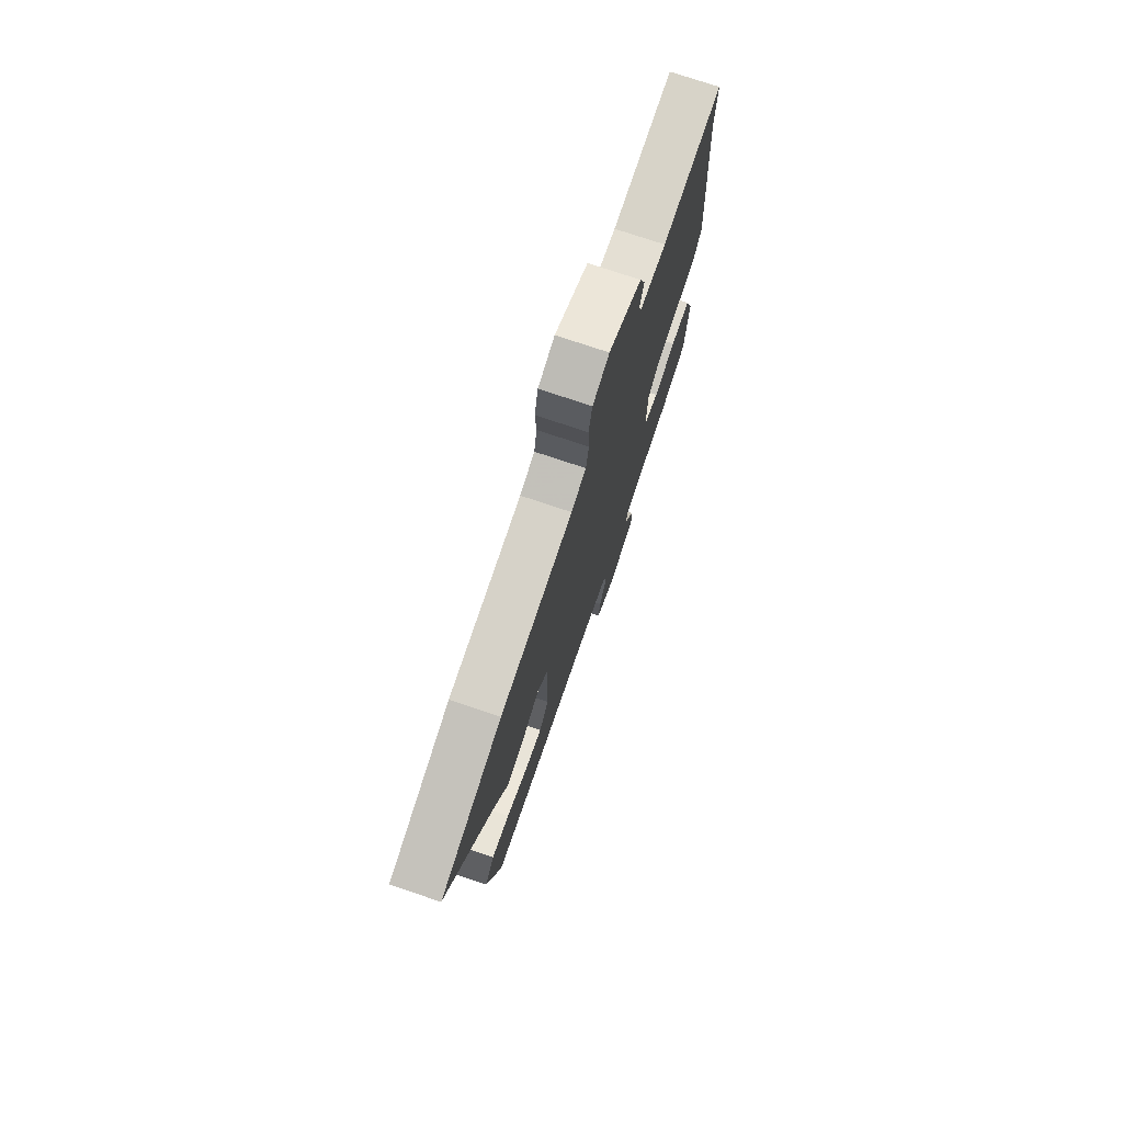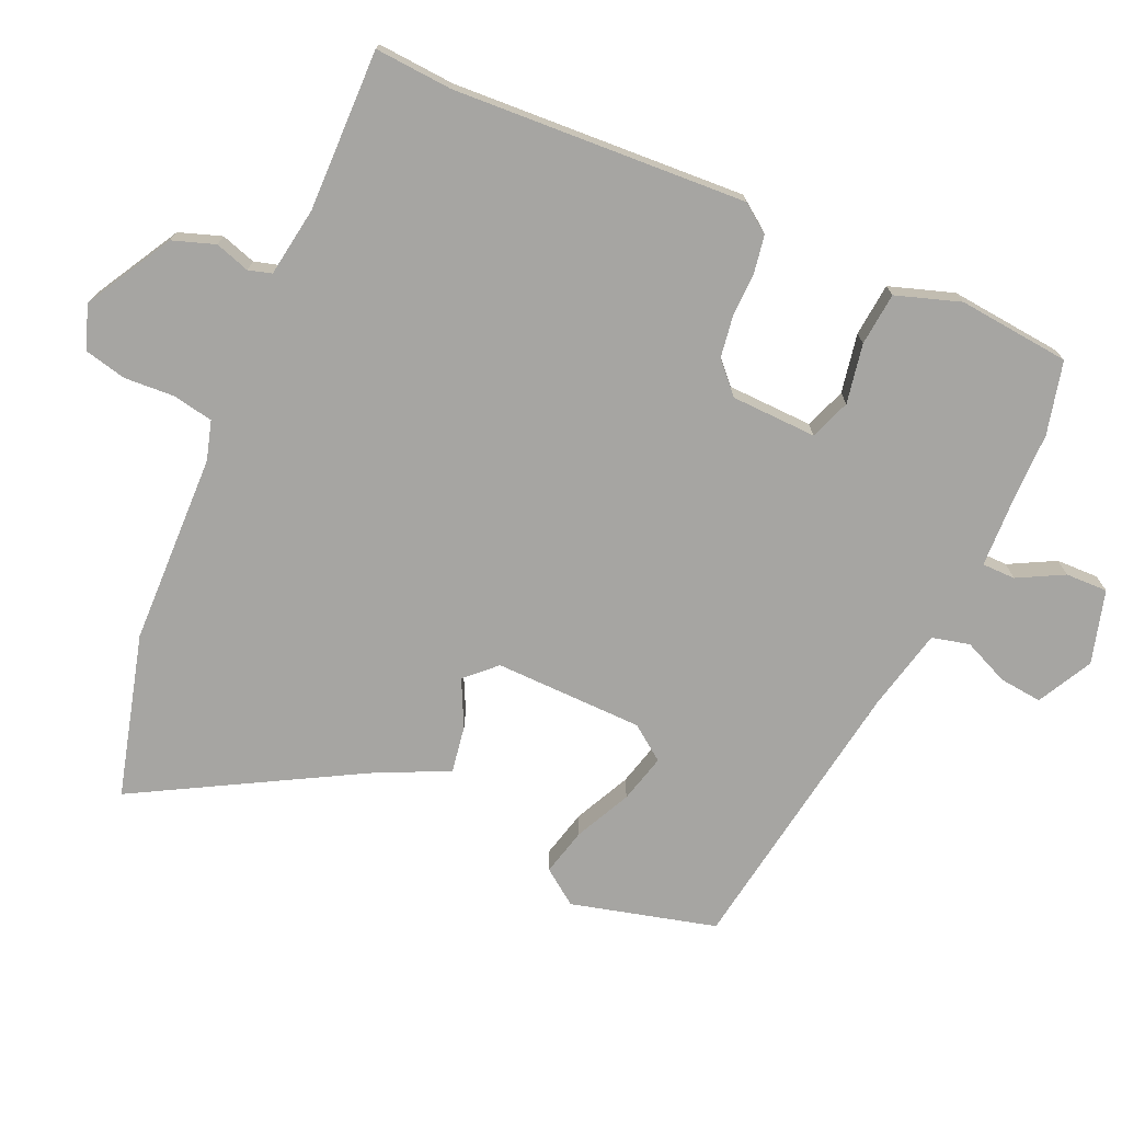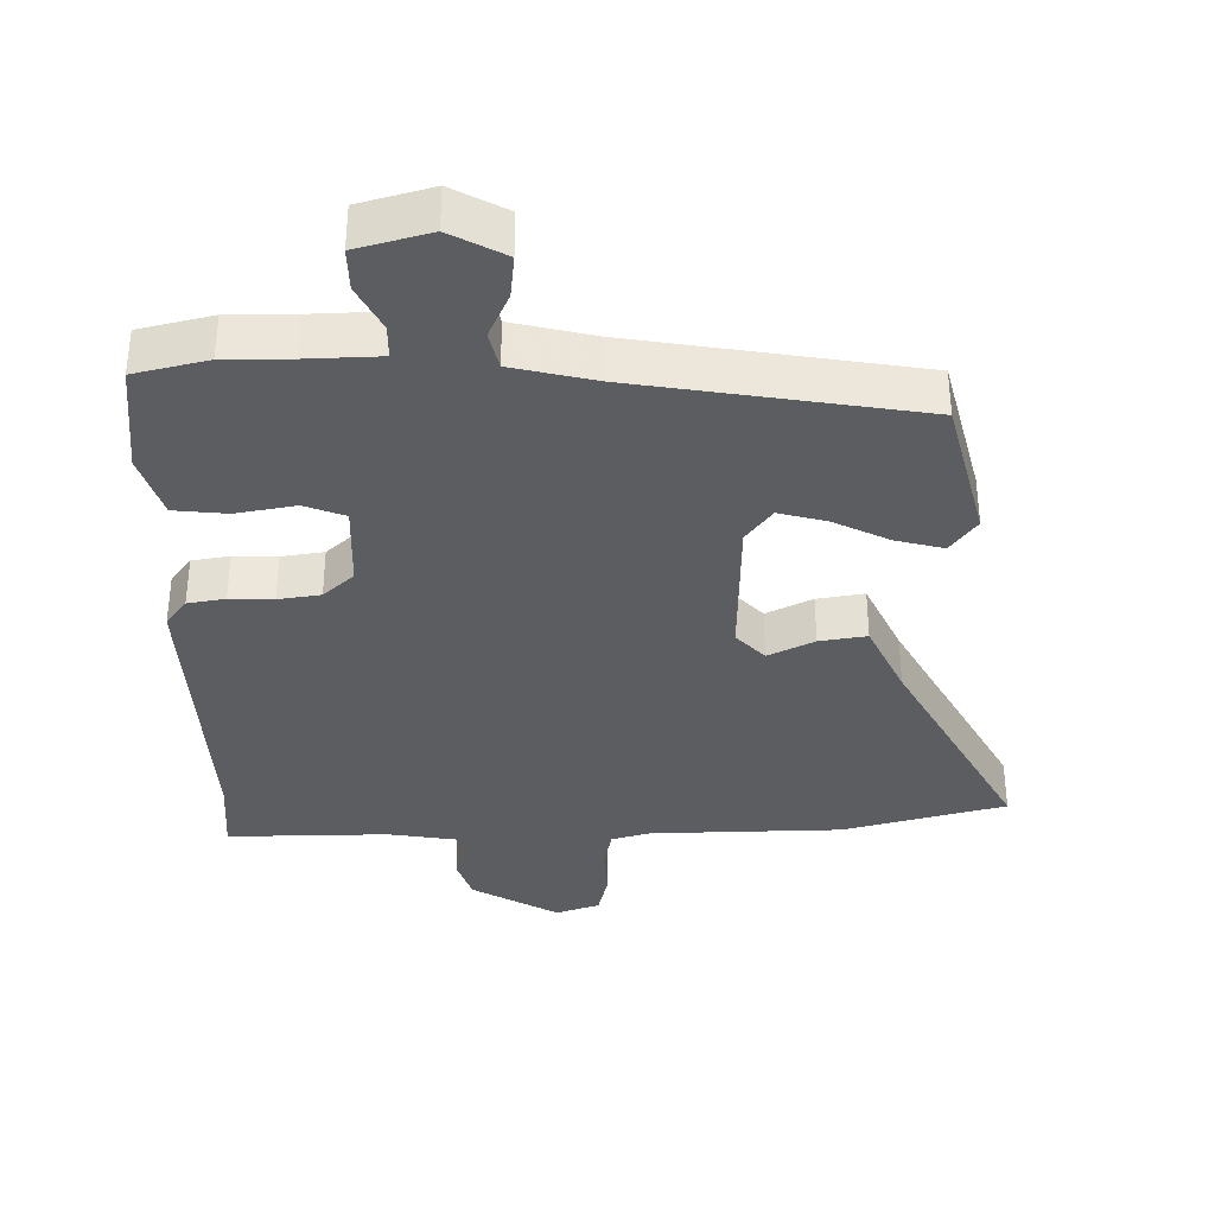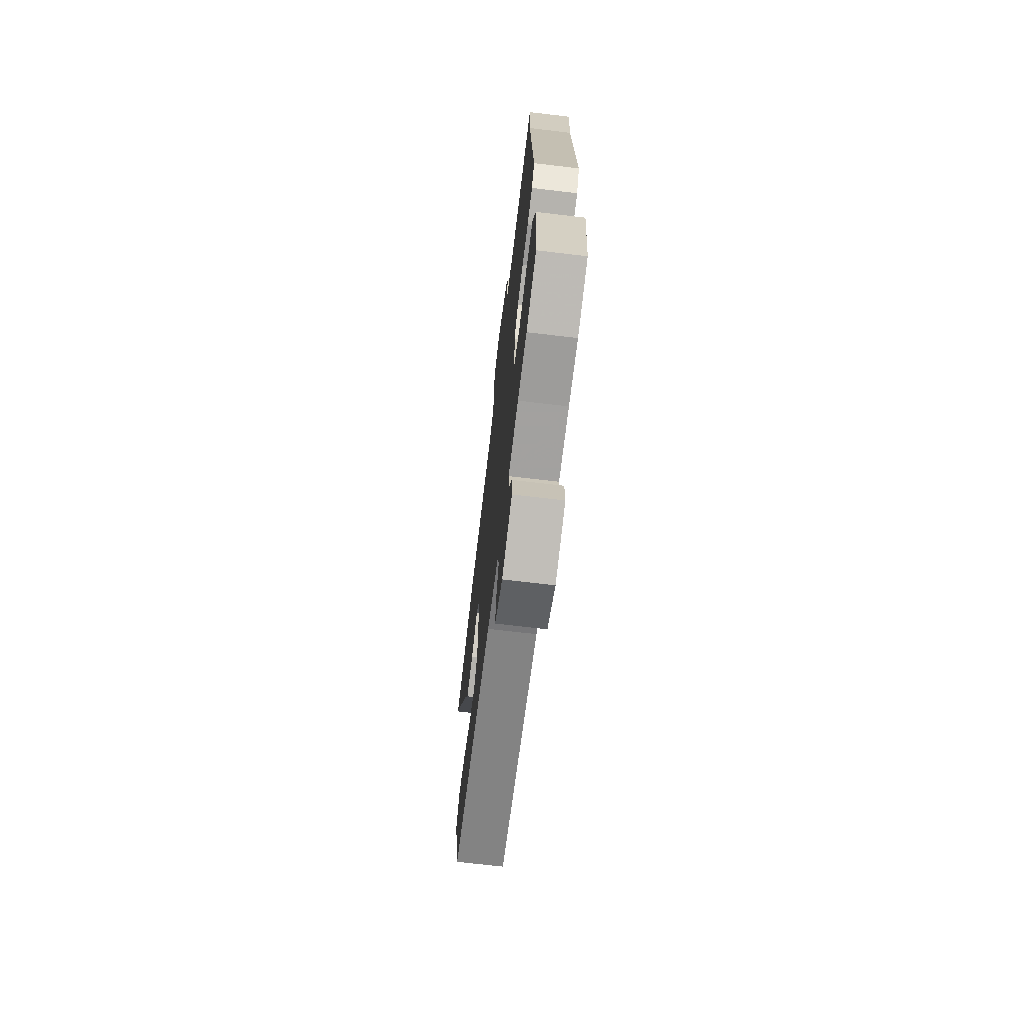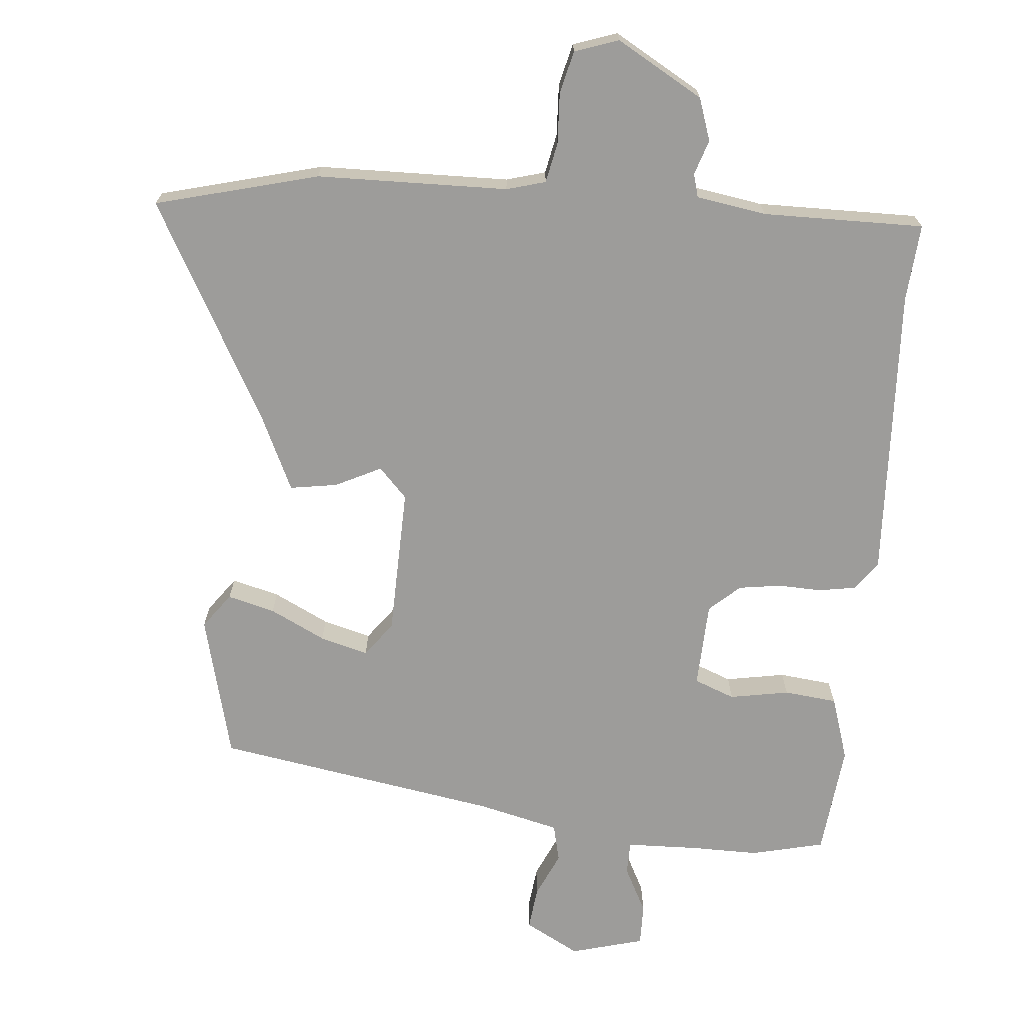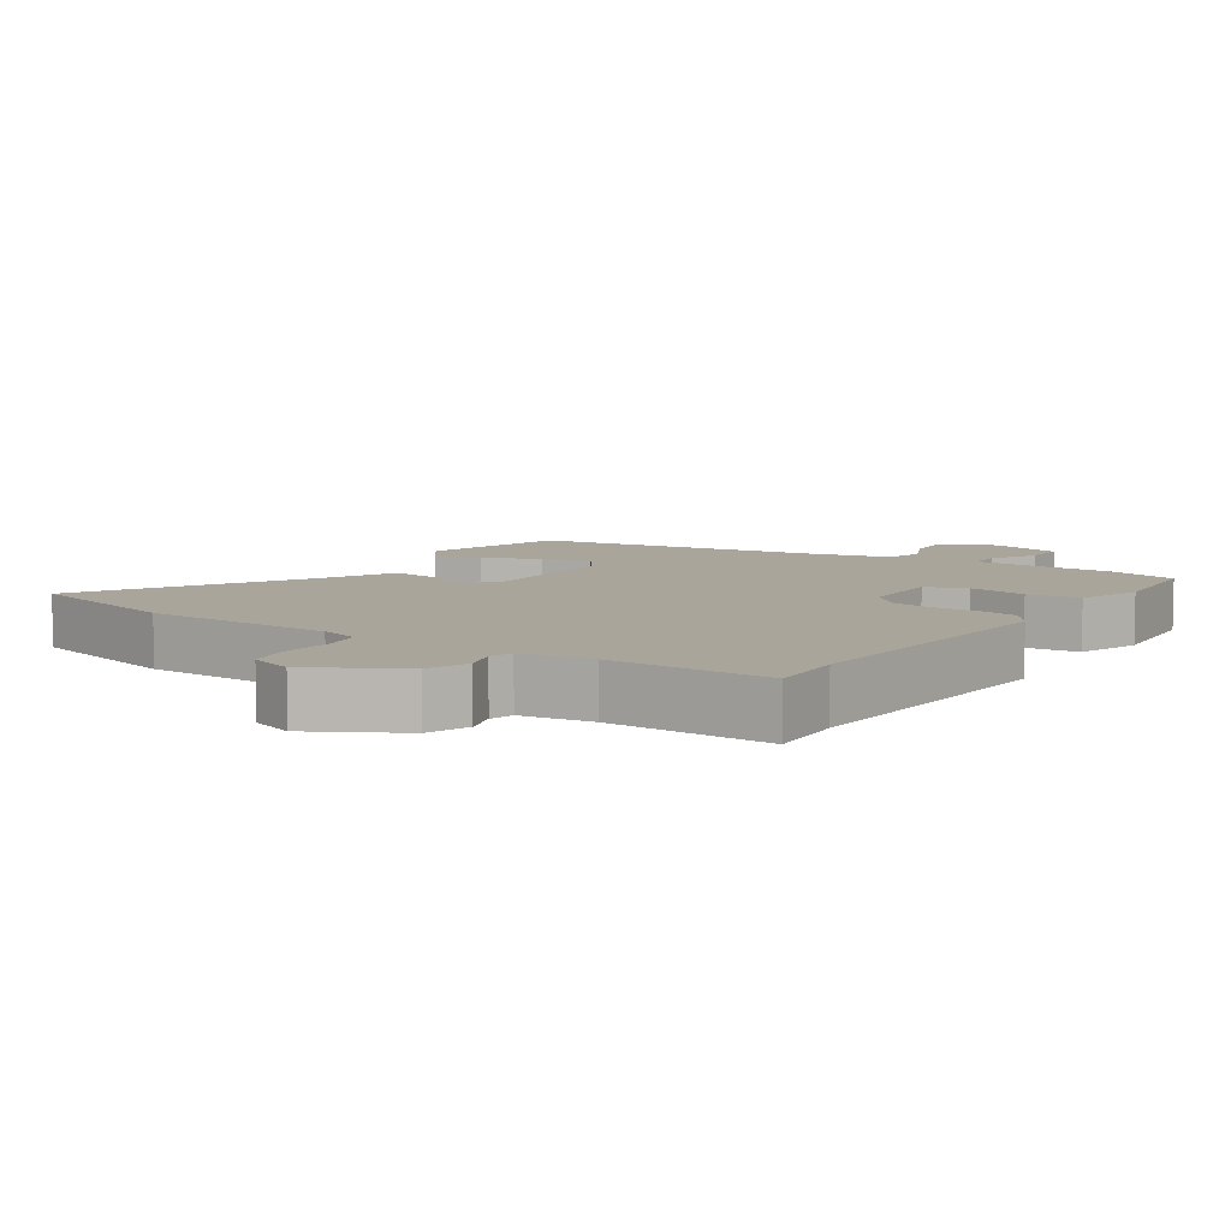
<metadata>
{"format":"obj","ext":"obj","renderer":"f3d","projection":"perspective","resolution":1024,"background":"white","views":[{"elev":75.3,"azim":-71.4,"up":"+Z"},{"elev":-73.6,"azim":65.6,"up":"+Y"},{"elev":-35.9,"azim":180.0,"up":"+Y"},{"elev":-69.6,"azim":83.2,"up":"+Z"},{"elev":-70.1,"azim":-6.0,"up":"+Y"},{"elev":7.7,"azim":33.6,"up":"+Y"}]}
</metadata>
<code>
v 0.507 0.07 -0.498
v 0.4 0.07 -0.525
v 0.303 0.07 -0.526
v 0.195 0.07 -0.531
v 0.195 0.07 -0.58
v 0.231 0.07 -0.647
v 0.233 0.07 -0.709
v 0.126 0.07 -0.74
v 0.045 0.07 -0.698
v 0.051 0.07 -0.635
v 0.08 0.07 -0.568
v 0.066 0.07 -0.513
v -0.055 0.07 -0.486
v -0.471 0.07 -0.424
v -0.528 0.07 -0.212
v -0.491 0.07 -0.16
v -0.421 0.07 -0.177
v -0.339 0.07 -0.216
v -0.268 0.07 -0.234
v -0.231 0.07 -0.183
v -0.229 0.07 0.036
v -0.271 0.07 0.079
v -0.338 0.07 0.045
v -0.407 0.07 0.033
v -0.46 0.07 0.142
v -0.641 0.07 0.461
v -0.403 0.07 0.527
v -0.122 0.07 0.537
v -0.065 0.07 0.554
v -0.054 0.07 0.613
v -0.059 0.07 0.688
v -0.045 0.07 0.75
v 0.019 0.07 0.773
v 0.147 0.07 0.702
v 0.169 0.07 0.64
v 0.153 0.07 0.589
v 0.163 0.07 0.555
v 0.266 0.07 0.54
v 0.503 0.07 0.546
v 0.496 0.07 0.432
v 0.523 0.07 0.001
v 0.493 0.07 -0.041
v 0.438 0.07 -0.051
v 0.374 0.07 -0.05
v 0.312 0.07 -0.06
v 0.268 0.07 -0.101
v 0.265 0.07 -0.227
v 0.325 0.07 -0.249
v 0.412 0.07 -0.232
v 0.49 0.07 -0.239
v 0.522 0.07 -0.333
v 0.507 0 -0.498
v 0.4 0 -0.525
v 0.303 0 -0.526
v 0.195 0 -0.531
v 0.195 0 -0.58
v 0.231 0 -0.647
v 0.233 0 -0.709
v 0.126 0 -0.74
v 0.045 0 -0.698
v 0.051 0 -0.635
v 0.08 0 -0.568
v 0.066 0 -0.513
v -0.055 0 -0.486
v -0.471 0 -0.424
v -0.528 0 -0.212
v -0.491 0 -0.16
v -0.421 0 -0.177
v -0.339 0 -0.216
v -0.268 0 -0.234
v -0.231 0 -0.183
v -0.229 0 0.036
v -0.271 0 0.079
v -0.338 0 0.045
v -0.407 0 0.033
v -0.46 0 0.142
v -0.641 0 0.461
v -0.403 0 0.527
v -0.122 0 0.537
v -0.065 0 0.554
v -0.054 0 0.613
v -0.059 0 0.688
v -0.045 0 0.75
v 0.019 0 0.773
v 0.147 0 0.702
v 0.169 0 0.64
v 0.153 0 0.589
v 0.163 0 0.555
v 0.266 0 0.54
v 0.503 0 0.546
v 0.496 0 0.432
v 0.523 0 0.001
v 0.493 0 -0.041
v 0.438 0 -0.051
v 0.374 0 -0.05
v 0.312 0 -0.06
v 0.268 0 -0.101
v 0.265 0 -0.227
v 0.325 0 -0.249
v 0.412 0 -0.232
v 0.49 0 -0.239
v 0.522 0 -0.333
f 48 49 50 51
f 47 48 51 1
f 41 42 43 44
f 40 41 44 45
f 38 39 40 45
f 37 38 45 46
f 33 34 35 36
f 30 31 32 33
f 29 30 33 36
f 28 29 36 37
f 25 26 27 28
f 22 23 24 25
f 22 25 28 37
f 15 16 17 18
f 13 14 15 18
f 12 13 18 19
f 8 9 10 11
f 8 11 12
f 5 6 7 8
f 4 5 8 12
f 3 4 12 19
f 47 1 2 3
f 22 37 46 47
f 21 22 47
f 20 21 47 3
f 3 19 20
f 102 101 100 99
f 52 102 99 98
f 95 94 93 92
f 96 95 92 91
f 96 91 90 89
f 97 96 89 88
f 87 86 85 84
f 84 83 82 81
f 87 84 81 80
f 88 87 80 79
f 79 78 77 76
f 76 75 74 73
f 88 79 76 73
f 69 68 67 66
f 69 66 65 64
f 70 69 64 63
f 62 61 60 59
f 63 62 59
f 59 58 57 56
f 63 59 56 55
f 70 63 55 54
f 54 53 52 98
f 98 97 88 73
f 98 73 72
f 54 98 72 71
f 71 70 54
f 1 52 53 2
f 2 53 54 3
f 3 54 55 4
f 4 55 56 5
f 5 56 57 6
f 6 57 58 7
f 7 58 59 8
f 8 59 60 9
f 9 60 61 10
f 10 61 62 11
f 11 62 63 12
f 12 63 64 13
f 13 64 65 14
f 14 65 66 15
f 15 66 67 16
f 16 67 68 17
f 17 68 69 18
f 18 69 70 19
f 19 70 71 20
f 20 71 72 21
f 21 72 73 22
f 22 73 74 23
f 23 74 75 24
f 24 75 76 25
f 25 76 77 26
f 26 77 78 27
f 27 78 79 28
f 28 79 80 29
f 29 80 81 30
f 30 81 82 31
f 31 82 83 32
f 32 83 84 33
f 33 84 85 34
f 34 85 86 35
f 35 86 87 36
f 36 87 88 37
f 37 88 89 38
f 38 89 90 39
f 39 90 91 40
f 40 91 92 41
f 41 92 93 42
f 42 93 94 43
f 43 94 95 44
f 44 95 96 45
f 45 96 97 46
f 46 97 98 47
f 47 98 99 48
f 48 99 100 49
f 49 100 101 50
f 50 101 102 51
f 51 102 52 1

</code>
